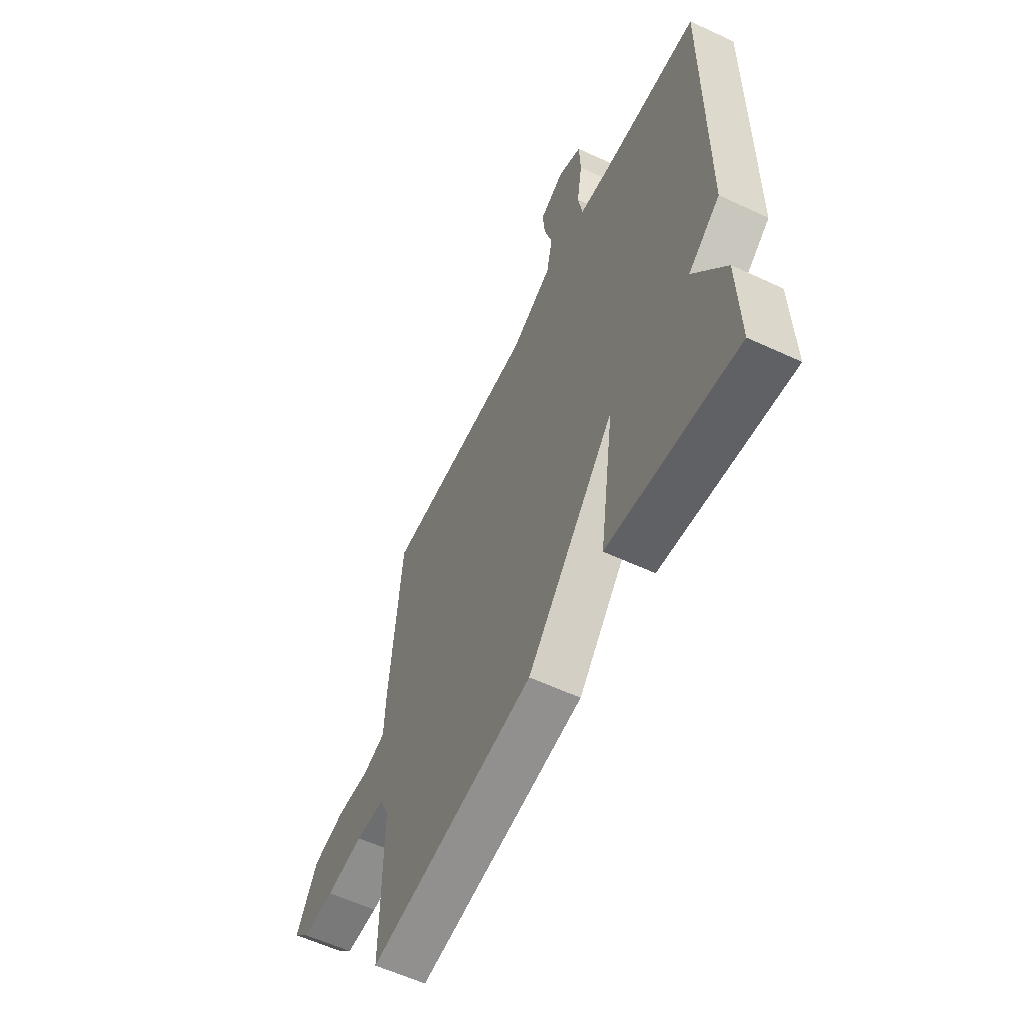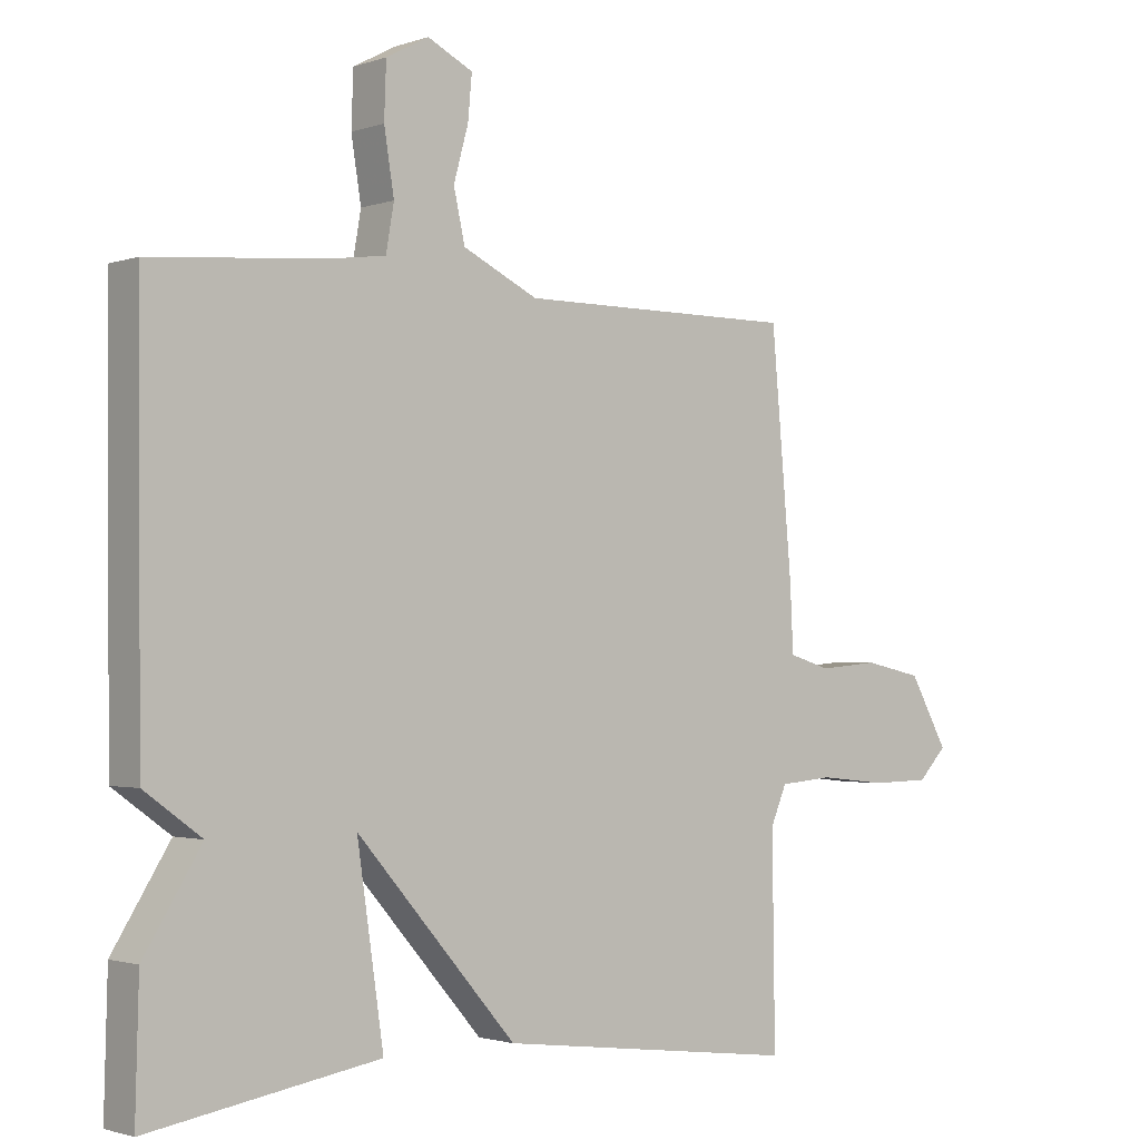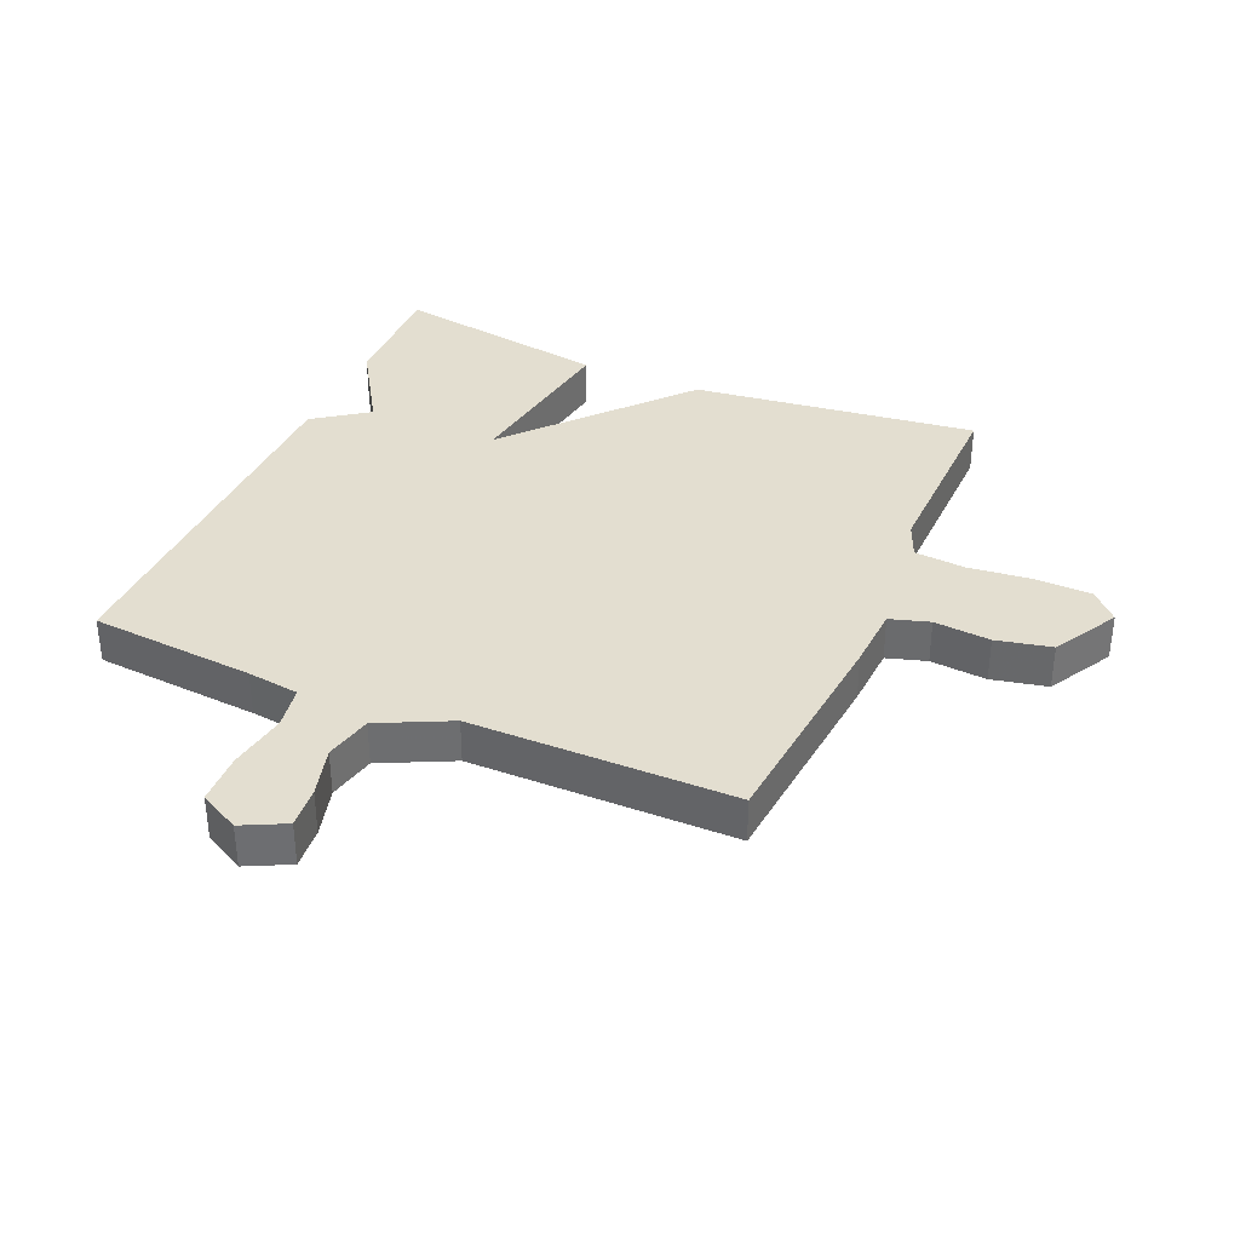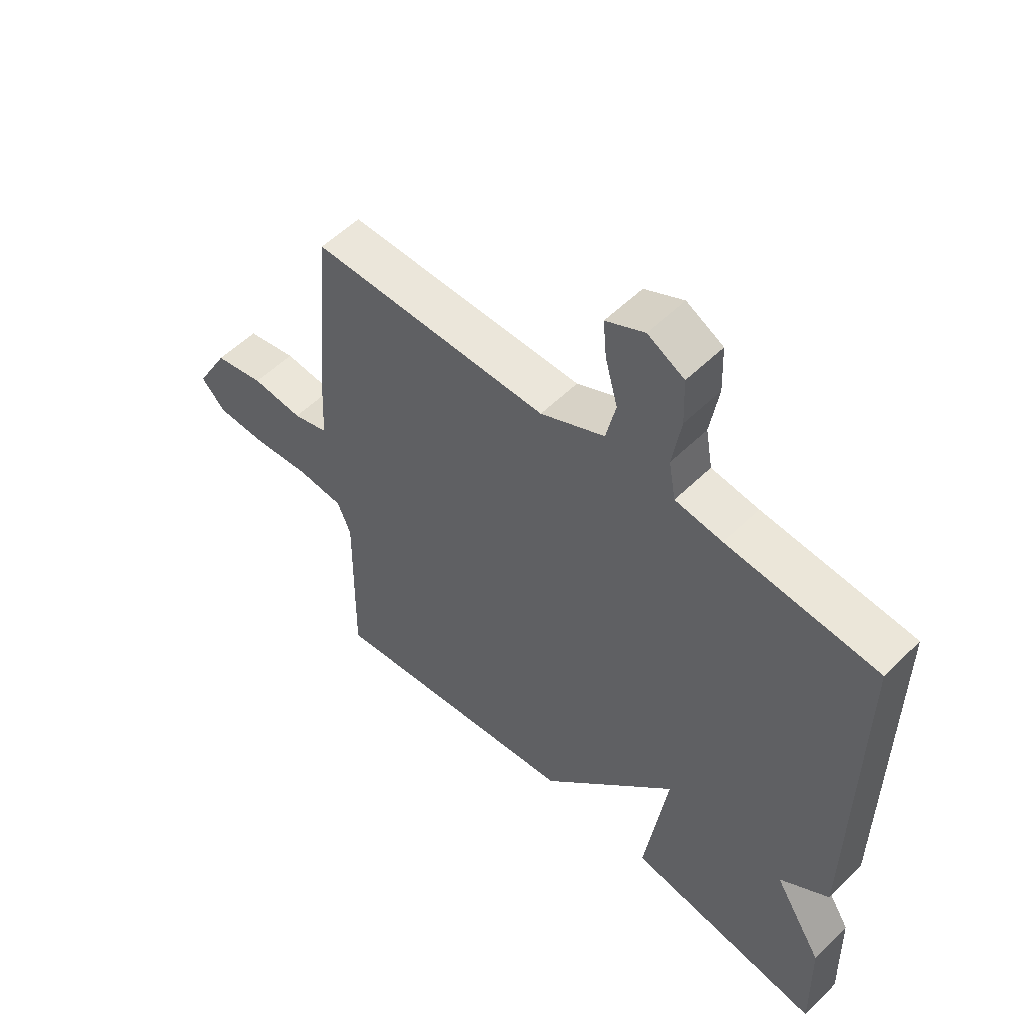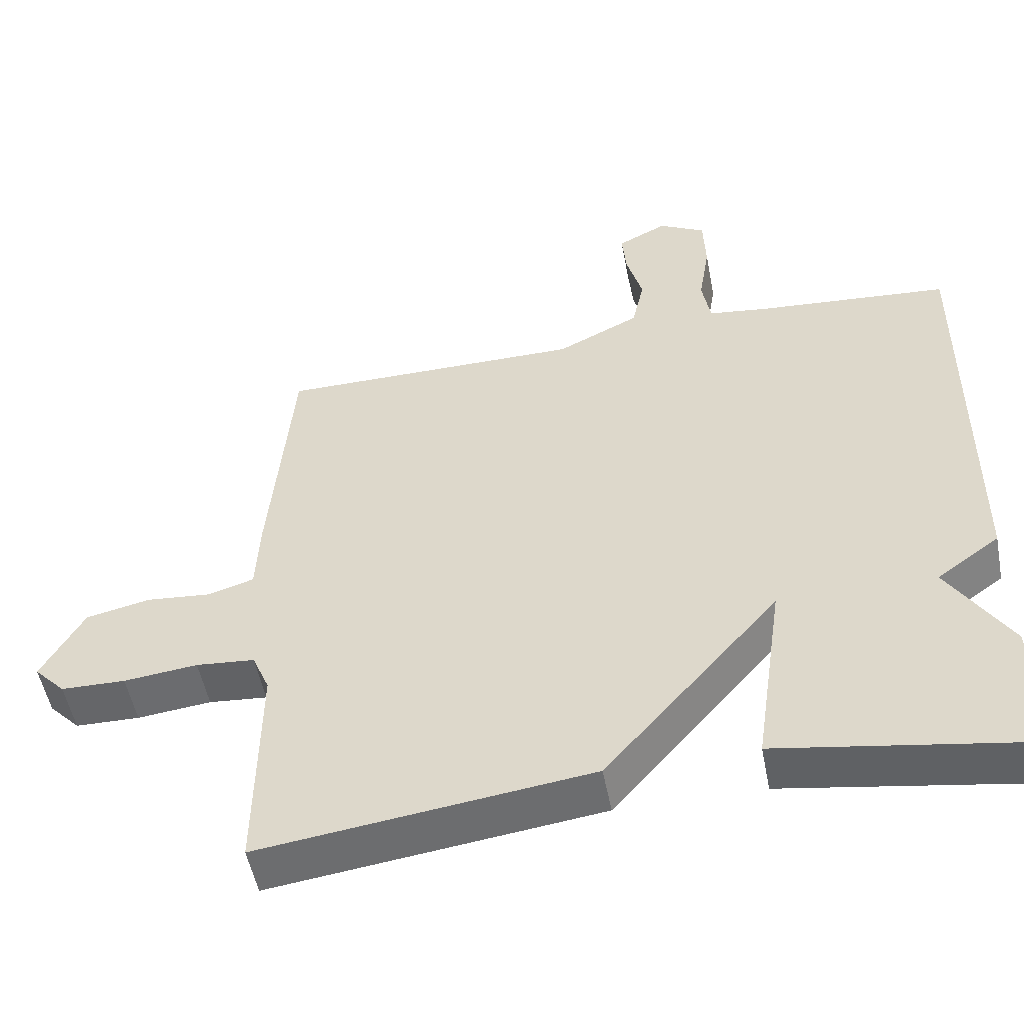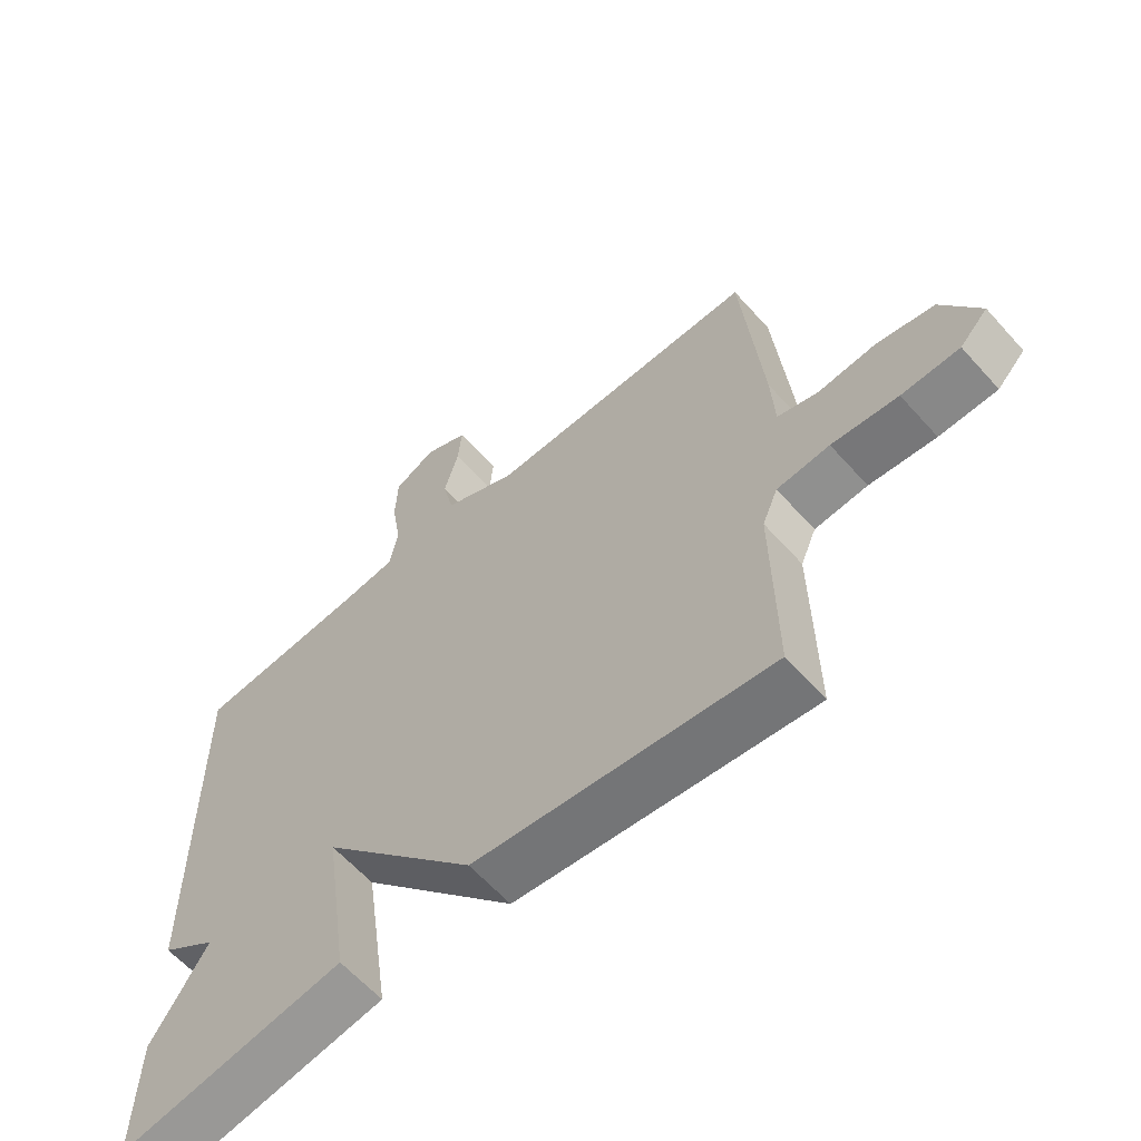
<metadata>
{"format":"obj","ext":"obj","renderer":"f3d","projection":"perspective","resolution":1024,"background":"white","views":[{"elev":-59.0,"azim":-115.6,"up":"+Z"},{"elev":-1.7,"azim":-39.5,"up":"+Z"},{"elev":35.9,"azim":23.5,"up":"+Y"},{"elev":54.7,"azim":-135.9,"up":"+Z"},{"elev":-52.1,"azim":-169.1,"up":"+Z"},{"elev":-61.9,"azim":41.7,"up":"+Z"}]}
</metadata>
<code>
v -0.5 0.07 -0.5
v -0.495 0.07 -0.306
v -0.409 0.07 -0.168
v -0.495 0.07 -0.106
v -0.5 0.07 0.5
v -0.236 0.07 0.522
v -0.153 0.07 0.533
v -0.141 0.07 0.602
v -0.156 0.07 0.695
v -0.153 0.07 0.777
v -0.089 0.07 0.811
v -0.021 0.07 0.777
v -0.027 0.07 0.711
v -0.049 0.07 0.631
v -0.032 0.07 0.555
v 0.081 0.07 0.5
v 0.5 0.07 0.5
v 0.531 0.07 0.147
v 0.536 0.07 0.045
v 0.599 0.07 0.026
v 0.689 0.07 0.034
v 0.777 0.07 0.015
v 0.835 0.07 -0.089
v 0.792 0.07 -0.134
v 0.703 0.07 -0.136
v 0.601 0.07 -0.125
v 0.52 0.07 -0.132
v 0.496 0.07 -0.189
v 0.5 0.07 -0.5
v 0.046 0.07 -0.443
v -0.194 0.07 -0.168
v -0.154 0.07 -0.443
v -0.5 0 -0.5
v -0.495 0 -0.306
v -0.409 0 -0.168
v -0.495 0 -0.106
v -0.5 0 0.5
v -0.236 0 0.522
v -0.153 0 0.533
v -0.141 0 0.602
v -0.156 0 0.695
v -0.153 0 0.777
v -0.089 0 0.811
v -0.021 0 0.777
v -0.027 0 0.711
v -0.049 0 0.631
v -0.032 0 0.555
v 0.081 0 0.5
v 0.5 0 0.5
v 0.531 0 0.147
v 0.536 0 0.045
v 0.599 0 0.026
v 0.689 0 0.034
v 0.777 0 0.015
v 0.835 0 -0.089
v 0.792 0 -0.134
v 0.703 0 -0.136
v 0.601 0 -0.125
v 0.52 0 -0.132
v 0.496 0 -0.189
v 0.5 0 -0.5
v 0.046 0 -0.443
v -0.194 0 -0.168
v -0.154 0 -0.443
f 1 2 3
f 32 1 3
f 31 32 3
f 28 29 30 31
f 27 28 31
f 4 5 6
f 3 4 6
f 31 3 6
f 27 31 6
f 26 27 6
f 24 25 26
f 23 24 26
f 22 23 26
f 21 22 26
f 20 21 26
f 19 20 26
f 19 26 6 7
f 16 17 18 19
f 19 7 8
f 16 19 8
f 15 16 8
f 8 9 10
f 15 8 10
f 14 15 10
f 12 13 14
f 11 12 14
f 10 11 14
f 35 34 33
f 35 33 64
f 35 64 63
f 63 62 61 60
f 63 60 59
f 38 37 36
f 38 36 35
f 38 35 63
f 38 63 59
f 38 59 58
f 58 57 56
f 58 56 55
f 58 55 54
f 58 54 53
f 58 53 52
f 58 52 51
f 39 38 58 51
f 51 50 49 48
f 40 39 51
f 40 51 48
f 40 48 47
f 42 41 40
f 42 40 47
f 42 47 46
f 46 45 44
f 46 44 43
f 46 43 42
f 1 33 34 2
f 2 34 35 3
f 3 35 36 4
f 4 36 37 5
f 5 37 38 6
f 6 38 39 7
f 7 39 40 8
f 8 40 41 9
f 9 41 42 10
f 10 42 43 11
f 11 43 44 12
f 12 44 45 13
f 13 45 46 14
f 14 46 47 15
f 15 47 48 16
f 16 48 49 17
f 17 49 50 18
f 18 50 51 19
f 19 51 52 20
f 20 52 53 21
f 21 53 54 22
f 22 54 55 23
f 23 55 56 24
f 24 56 57 25
f 25 57 58 26
f 26 58 59 27
f 27 59 60 28
f 28 60 61 29
f 29 61 62 30
f 30 62 63 31
f 31 63 64 32
f 32 64 33 1

</code>
